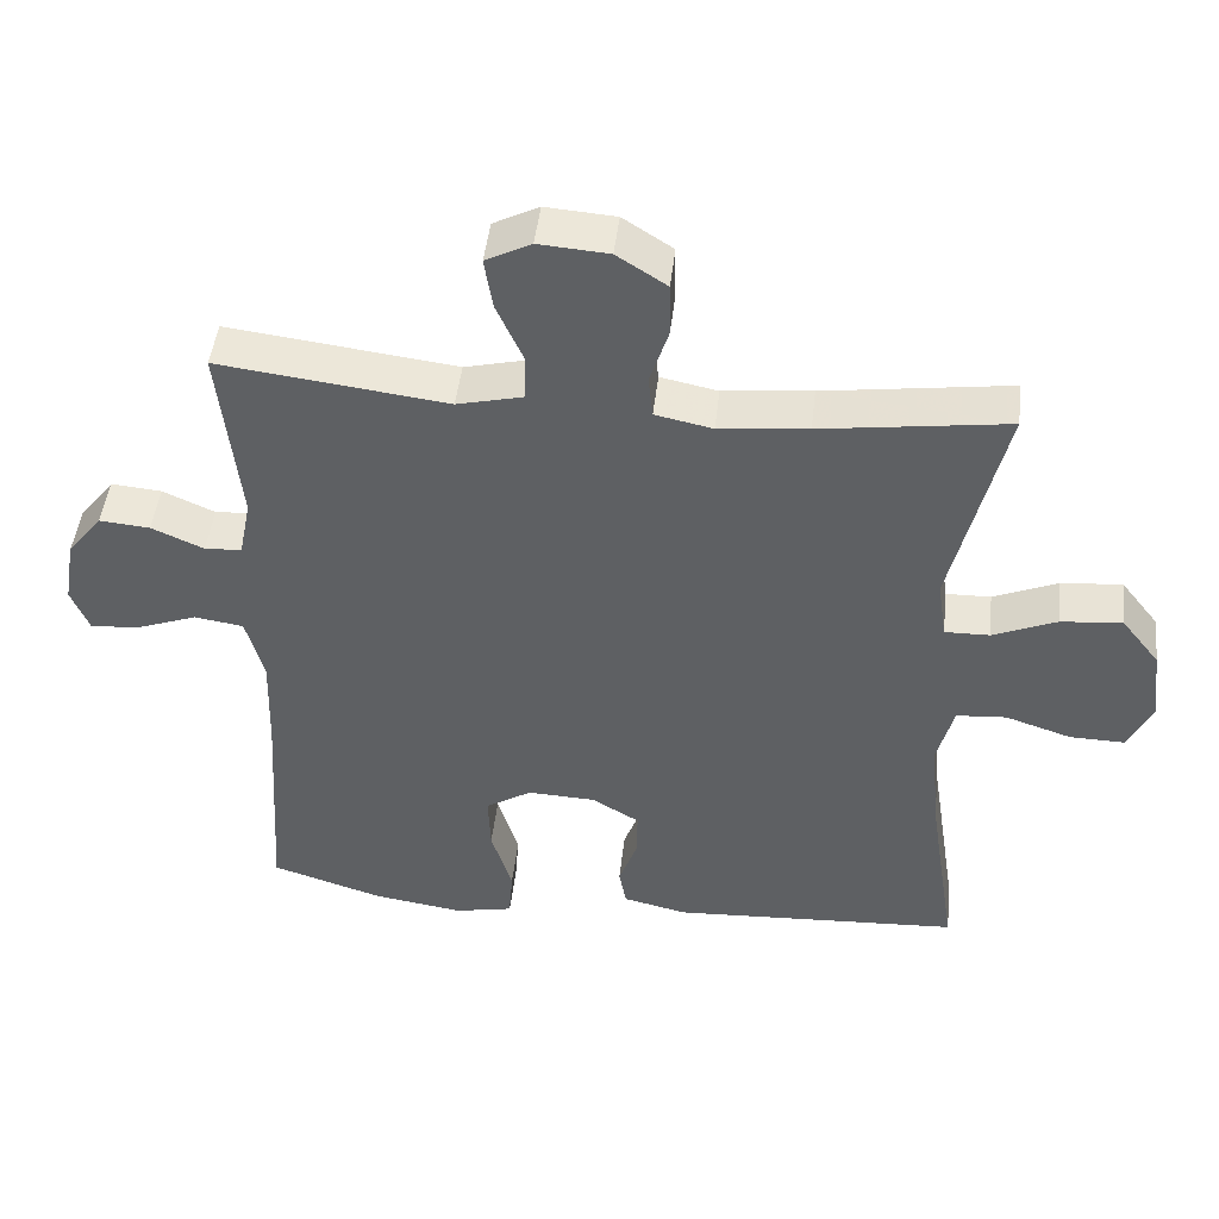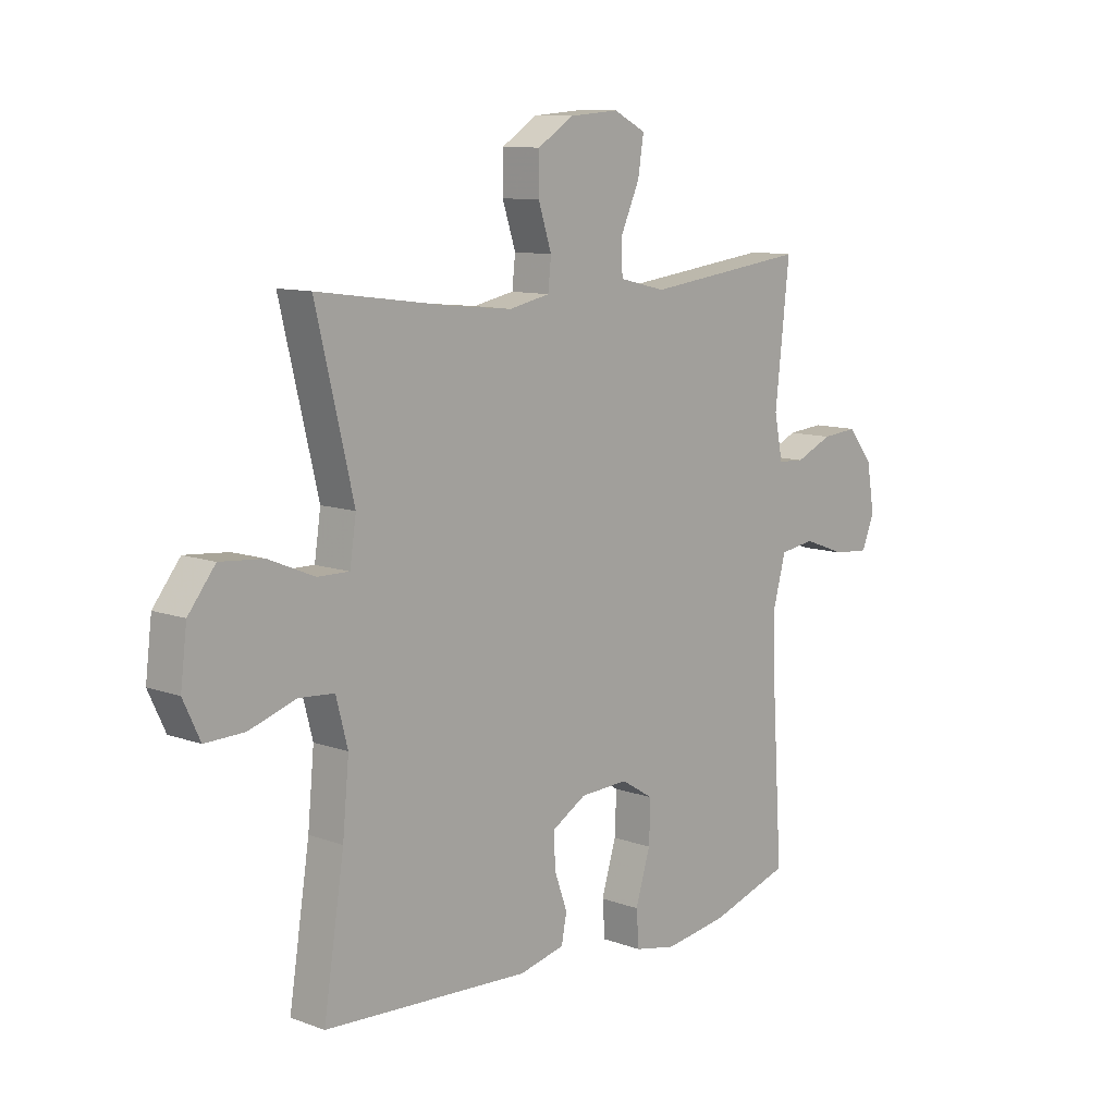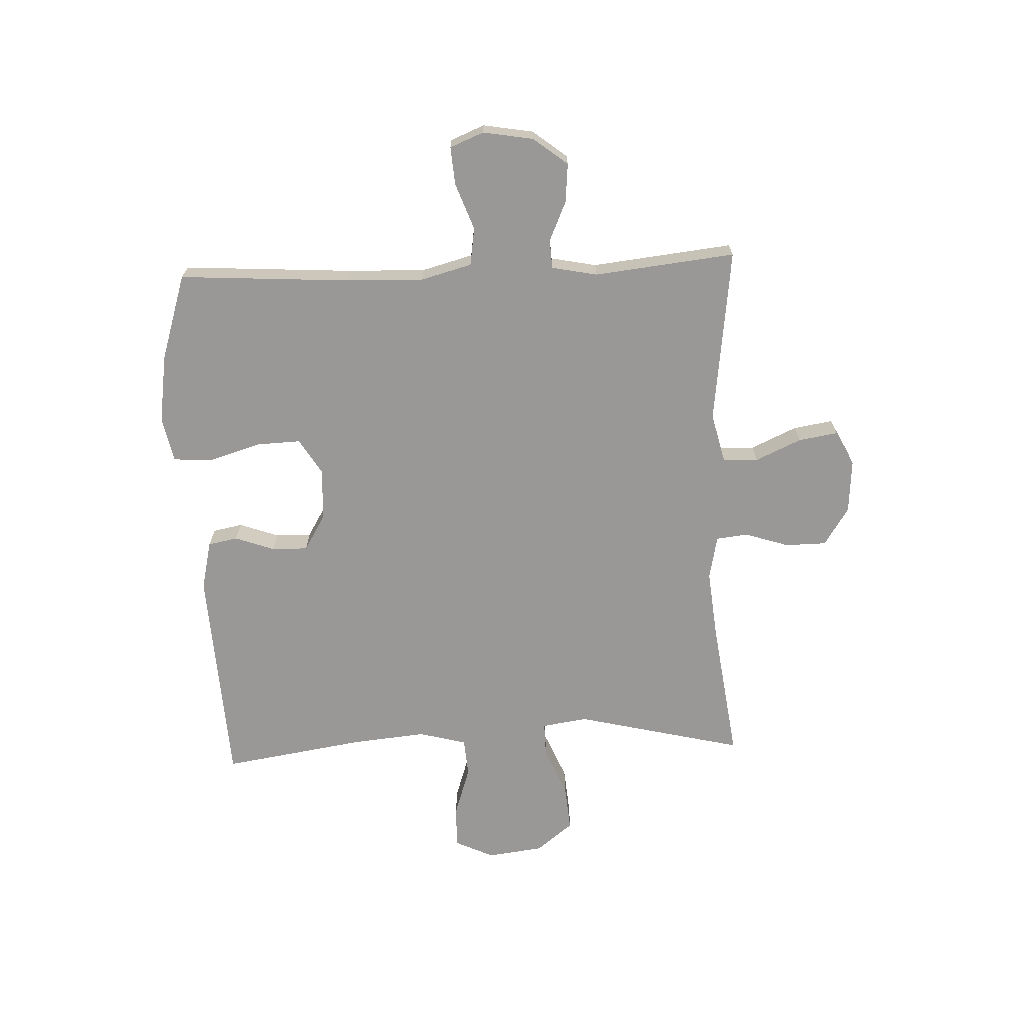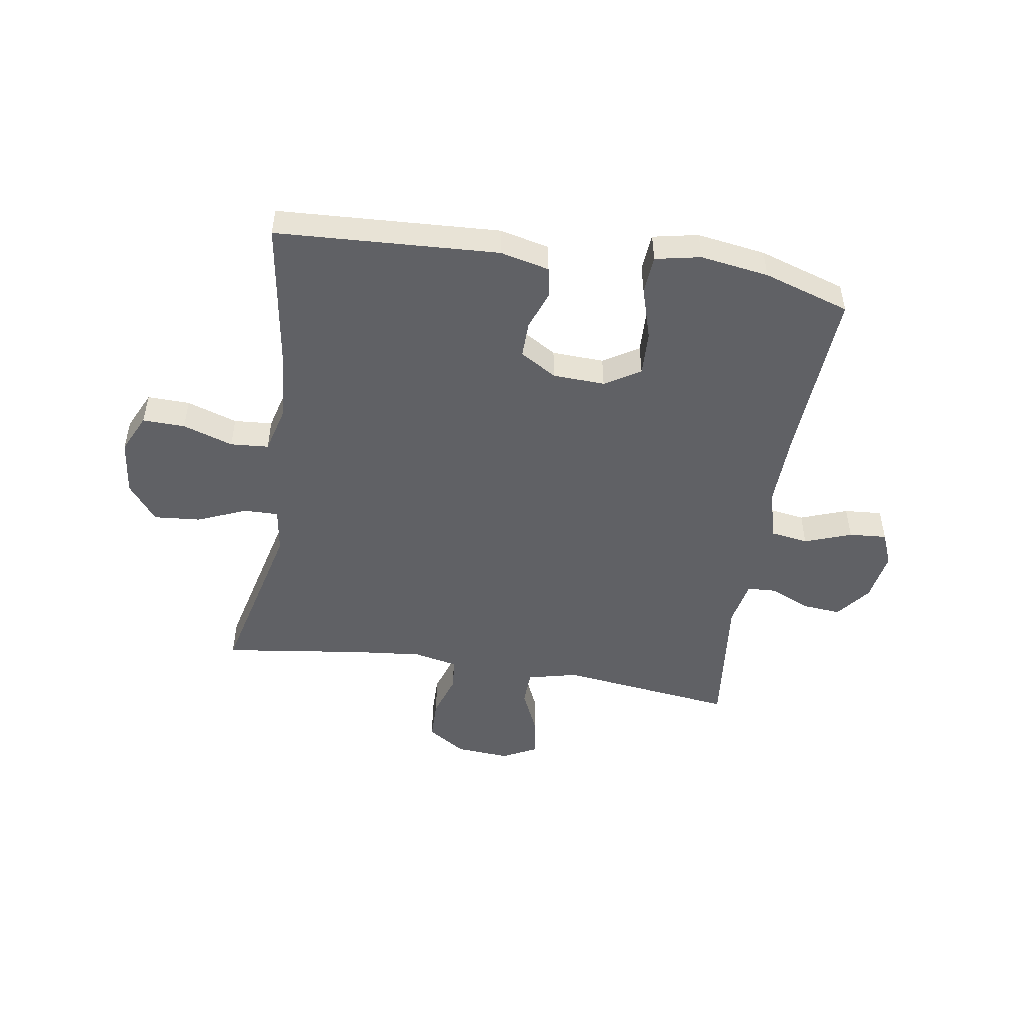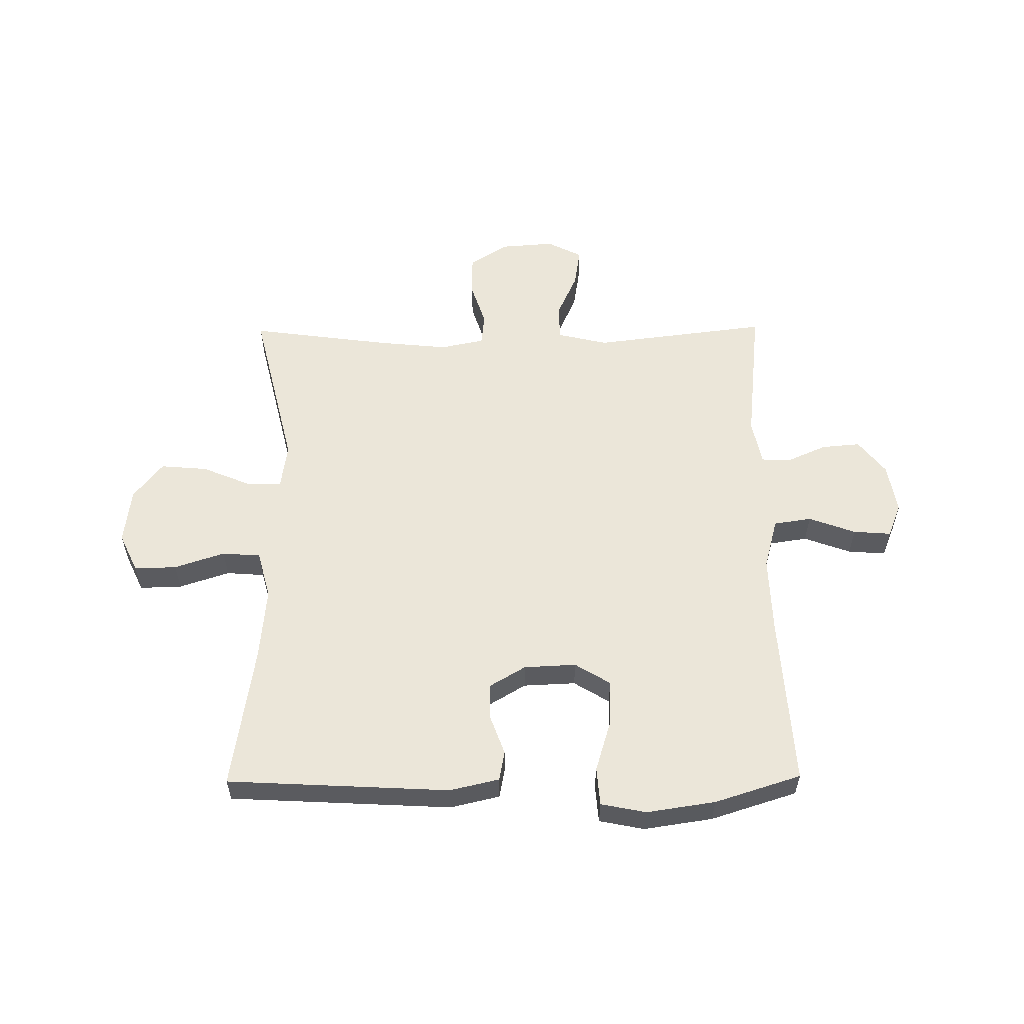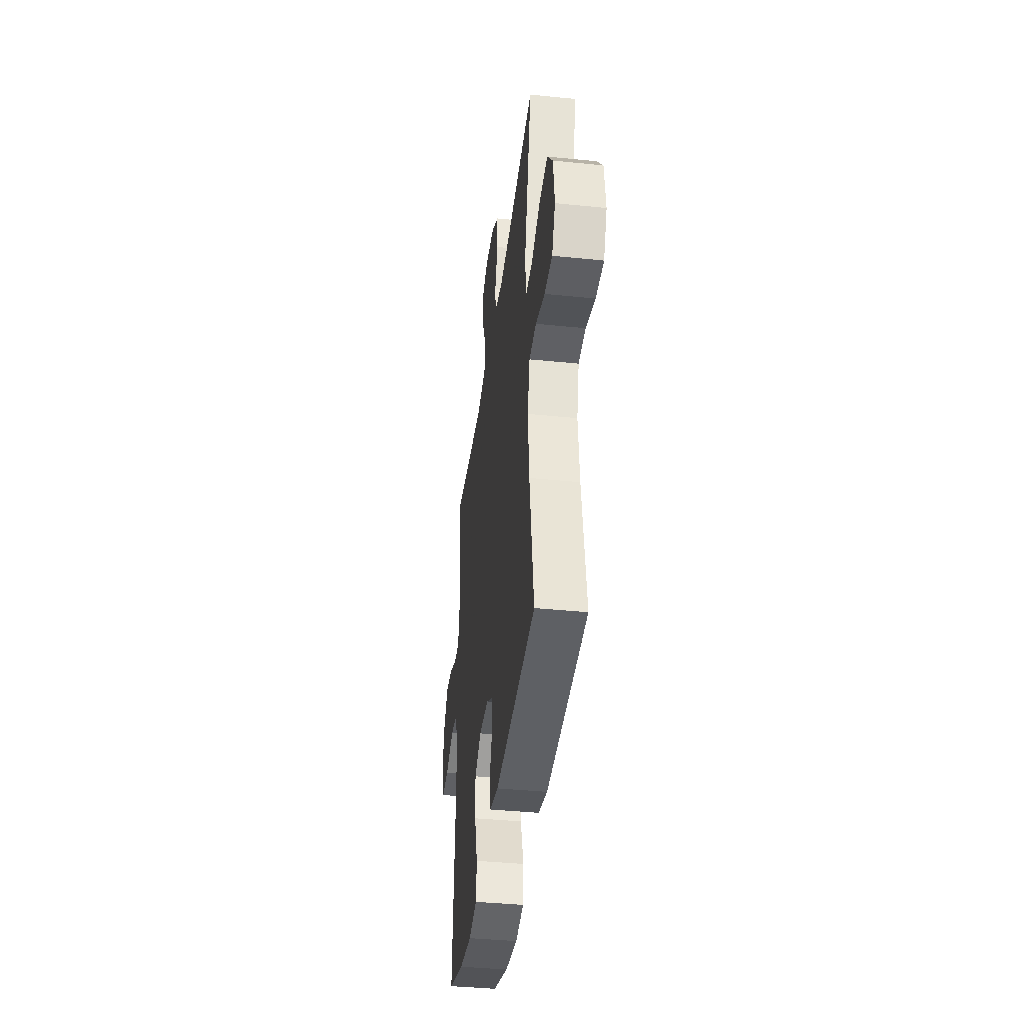
<metadata>
{"format":"obj","ext":"obj","renderer":"f3d","projection":"perspective","resolution":1024,"background":"white","views":[{"elev":46.3,"azim":6.4,"up":"+Z"},{"elev":10.4,"azim":132.7,"up":"+Z"},{"elev":-68.7,"azim":-87.6,"up":"+Y"},{"elev":-49.5,"azim":171.0,"up":"+Y"},{"elev":56.7,"azim":179.4,"up":"+Y"},{"elev":-39.8,"azim":82.8,"up":"+Z"}]}
</metadata>
<code>
v -0.5 0.07 -0.5
v -0.481 0.07 -0.199
v -0.477 0.07 -0.064
v -0.501 0.07 0.025
v -0.567 0.07 0.035
v -0.649 0.07 0.005
v -0.715 0.07 0
v -0.739 0.07 0.059
v -0.724 0.07 0.147
v -0.677 0.07 0.207
v -0.609 0.07 0.201
v -0.539 0.07 0.17
v -0.489 0.07 0.173
v -0.473 0.07 0.253
v -0.5 0.07 0.5
v -0.193 0.07 0.462
v -0.105 0.07 0.483
v -0.103 0.07 0.545
v -0.139 0.07 0.625
v -0.15 0.07 0.694
v -0.089 0.07 0.725
v 0.005 0.07 0.718
v 0.072 0.07 0.675
v 0.073 0.07 0.603
v 0.048 0.07 0.526
v 0.054 0.07 0.47
v 0.131 0.07 0.454
v 0.25 0.07 0.466
v 0.5 0.07 0.5
v 0.429 0.07 0.205
v 0.441 0.07 0.125
v 0.501 0.07 0.126
v 0.587 0.07 0.162
v 0.669 0.07 0.169
v 0.72 0.07 0.104
v 0.732 0.07 0.006
v 0.7 0.07 -0.062
v 0.626 0.07 -0.06
v 0.538 0.07 -0.031
v 0.471 0.07 -0.036
v 0.449 0.07 -0.12
v 0.461 0.07 -0.248
v 0.5 0.07 -0.5
v 0.111 0.07 -0.521
v 0.025 0.07 -0.501
v 0.015 0.07 -0.449
v 0.04 0.07 -0.38
v 0.041 0.07 -0.317
v -0.023 0.07 -0.279
v -0.114 0.07 -0.275
v -0.176 0.07 -0.313
v -0.173 0.07 -0.391
v -0.145 0.07 -0.483
v -0.15 0.07 -0.55
v -0.229 0.07 -0.566
v -0.349 0.07 -0.548
v -0.5 0 -0.5
v -0.481 0 -0.199
v -0.477 0 -0.064
v -0.501 0 0.025
v -0.567 0 0.035
v -0.649 0 0.005
v -0.715 0 0
v -0.739 0 0.059
v -0.724 0 0.147
v -0.677 0 0.207
v -0.609 0 0.201
v -0.539 0 0.17
v -0.489 0 0.173
v -0.473 0 0.253
v -0.5 0 0.5
v -0.193 0 0.462
v -0.105 0 0.483
v -0.103 0 0.545
v -0.139 0 0.625
v -0.15 0 0.694
v -0.089 0 0.725
v 0.005 0 0.718
v 0.072 0 0.675
v 0.073 0 0.603
v 0.048 0 0.526
v 0.054 0 0.47
v 0.131 0 0.454
v 0.25 0 0.466
v 0.5 0 0.5
v 0.429 0 0.205
v 0.441 0 0.125
v 0.501 0 0.126
v 0.587 0 0.162
v 0.669 0 0.169
v 0.72 0 0.104
v 0.732 0 0.006
v 0.7 0 -0.062
v 0.626 0 -0.06
v 0.538 0 -0.031
v 0.471 0 -0.036
v 0.449 0 -0.12
v 0.461 0 -0.248
v 0.5 0 -0.5
v 0.111 0 -0.521
v 0.025 0 -0.501
v 0.015 0 -0.449
v 0.04 0 -0.38
v 0.041 0 -0.317
v -0.023 0 -0.279
v -0.114 0 -0.275
v -0.176 0 -0.313
v -0.173 0 -0.391
v -0.145 0 -0.483
v -0.15 0 -0.55
v -0.229 0 -0.566
v -0.349 0 -0.548
f 55 56 1 2
f 52 53 54 55
f 51 52 55 2
f 50 51 2 3
f 49 50 3 4
f 48 49 4
f 44 45 46 47
f 42 43 44 47
f 41 42 47 48
f 40 41 48 4
f 36 37 38 39
f 32 33 34 35
f 31 32 35 36
f 28 29 30
f 27 28 30 31
f 26 27 31
f 22 23 24 25
f 22 25 26
f 21 22 26
f 18 19 20 21
f 17 18 21 26
f 16 17 26 31
f 14 15 16 31
f 9 10 11 12
f 9 12 13
f 8 9 13
f 5 6 7 8
f 5 8 13
f 4 5 13
f 31 36 39 40
f 14 31 40
f 4 13 14 40
f 58 57 112 111
f 111 110 109 108
f 58 111 108 107
f 59 58 107 106
f 60 59 106 105
f 60 105 104
f 103 102 101 100
f 103 100 99 98
f 104 103 98 97
f 60 104 97 96
f 95 94 93 92
f 91 90 89 88
f 92 91 88 87
f 86 85 84
f 87 86 84 83
f 87 83 82
f 81 80 79 78
f 82 81 78
f 82 78 77
f 77 76 75 74
f 82 77 74 73
f 87 82 73 72
f 87 72 71 70
f 68 67 66 65
f 69 68 65
f 69 65 64
f 64 63 62 61
f 69 64 61
f 69 61 60
f 96 95 92 87
f 96 87 70
f 96 70 69 60
f 1 57 58 2
f 2 58 59 3
f 3 59 60 4
f 4 60 61 5
f 5 61 62 6
f 6 62 63 7
f 7 63 64 8
f 8 64 65 9
f 9 65 66 10
f 10 66 67 11
f 11 67 68 12
f 12 68 69 13
f 13 69 70 14
f 14 70 71 15
f 15 71 72 16
f 16 72 73 17
f 17 73 74 18
f 18 74 75 19
f 19 75 76 20
f 20 76 77 21
f 21 77 78 22
f 22 78 79 23
f 23 79 80 24
f 24 80 81 25
f 25 81 82 26
f 26 82 83 27
f 27 83 84 28
f 28 84 85 29
f 29 85 86 30
f 30 86 87 31
f 31 87 88 32
f 32 88 89 33
f 33 89 90 34
f 34 90 91 35
f 35 91 92 36
f 36 92 93 37
f 37 93 94 38
f 38 94 95 39
f 39 95 96 40
f 40 96 97 41
f 41 97 98 42
f 42 98 99 43
f 43 99 100 44
f 44 100 101 45
f 45 101 102 46
f 46 102 103 47
f 47 103 104 48
f 48 104 105 49
f 49 105 106 50
f 50 106 107 51
f 51 107 108 52
f 52 108 109 53
f 53 109 110 54
f 54 110 111 55
f 55 111 112 56
f 56 112 57 1

</code>
